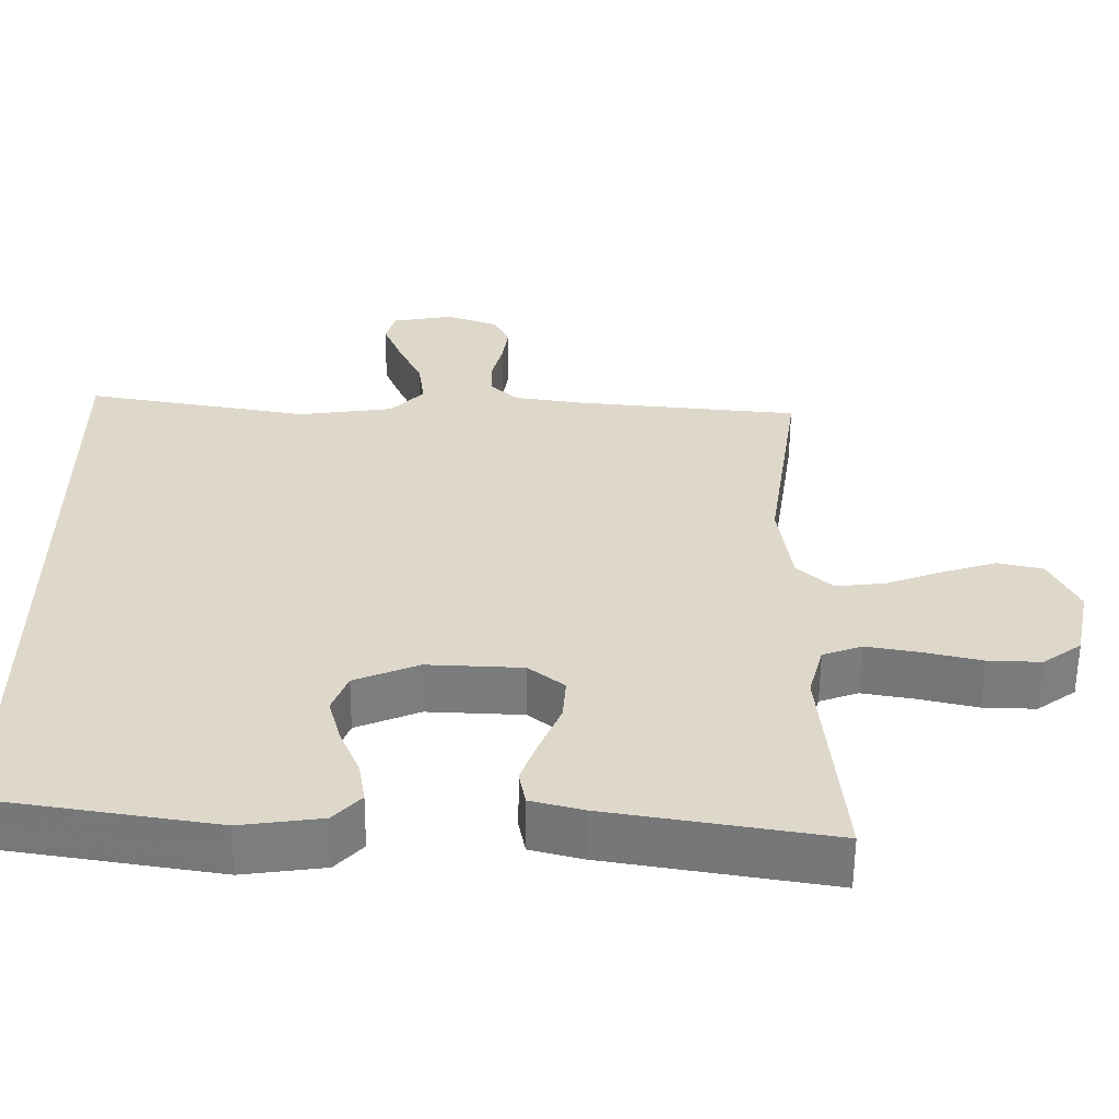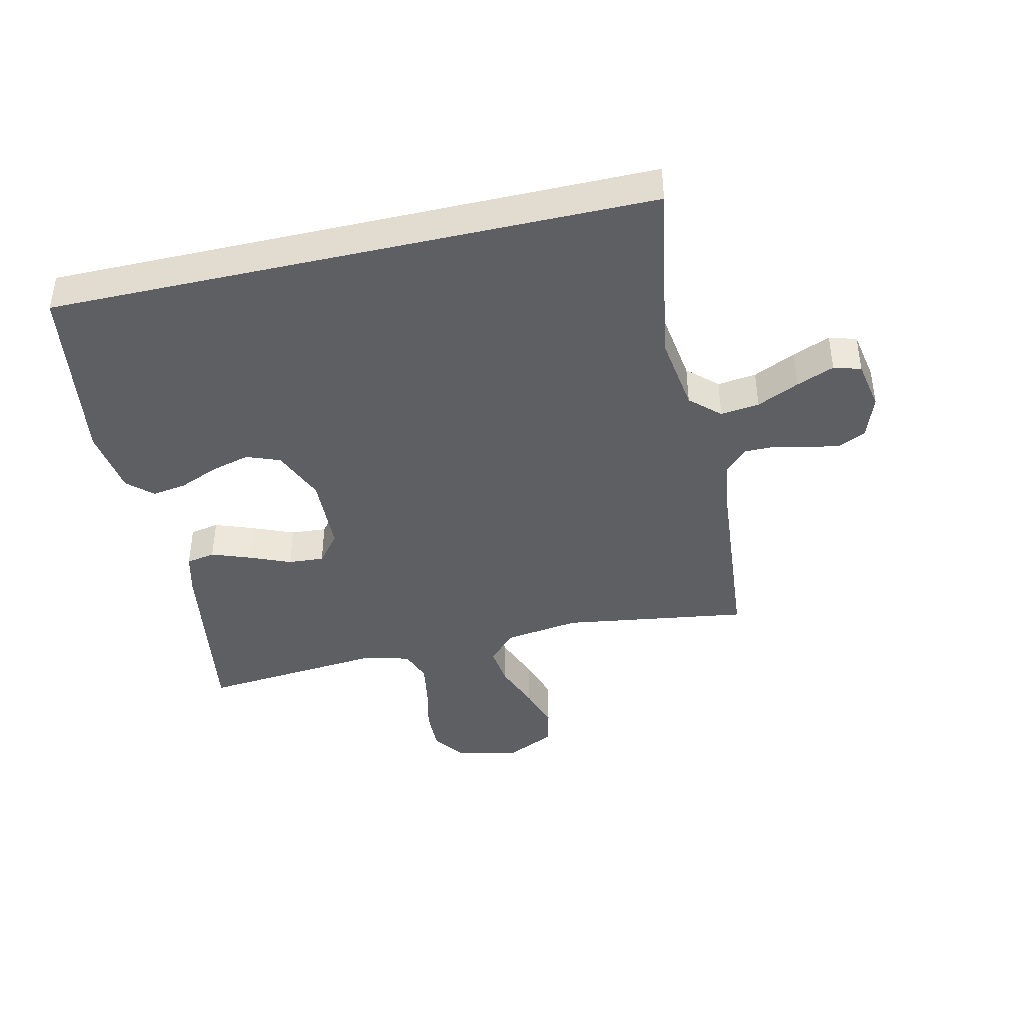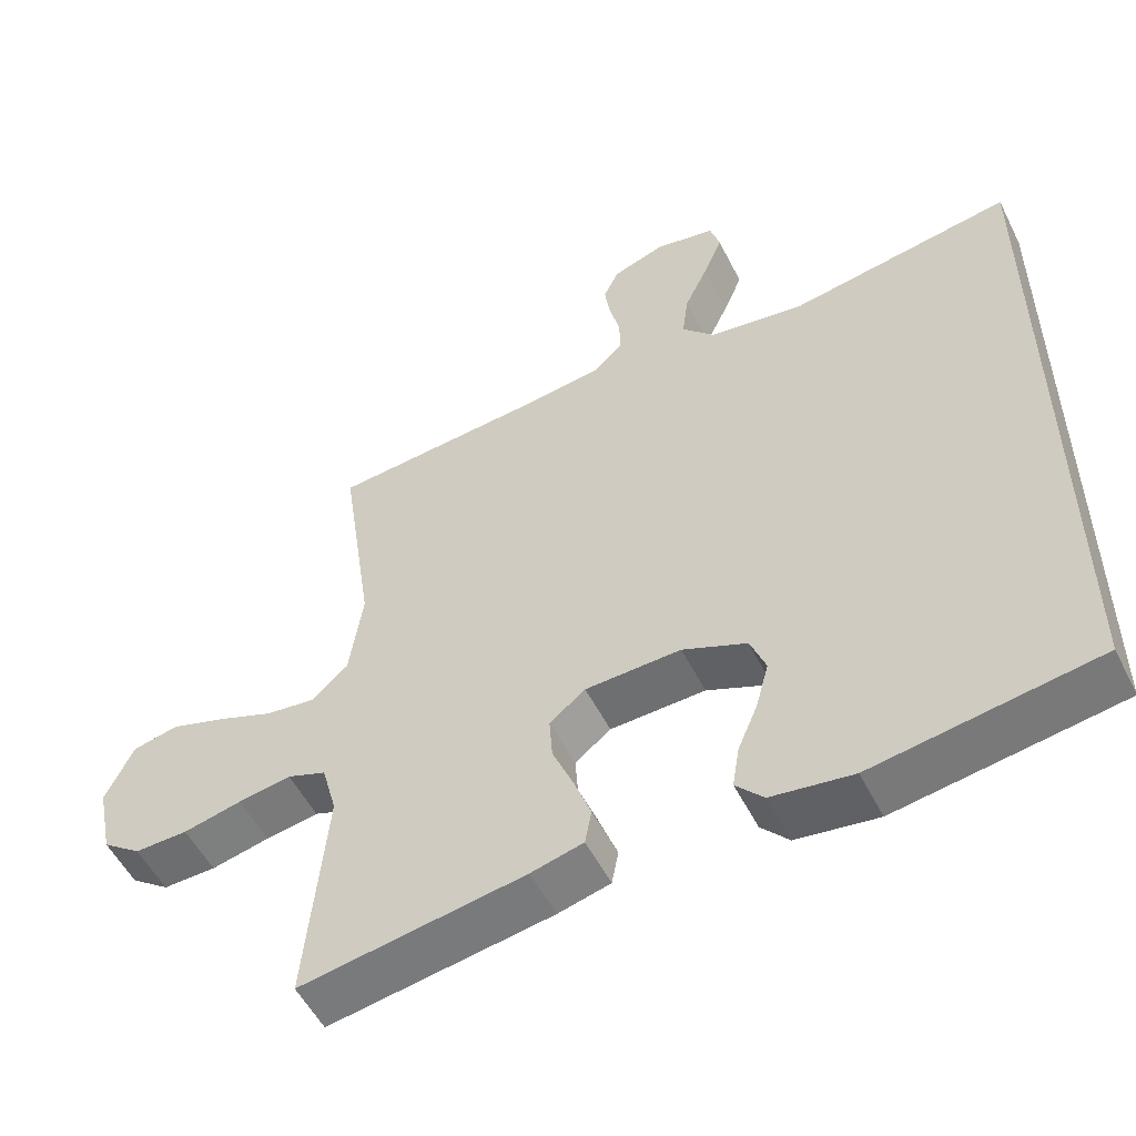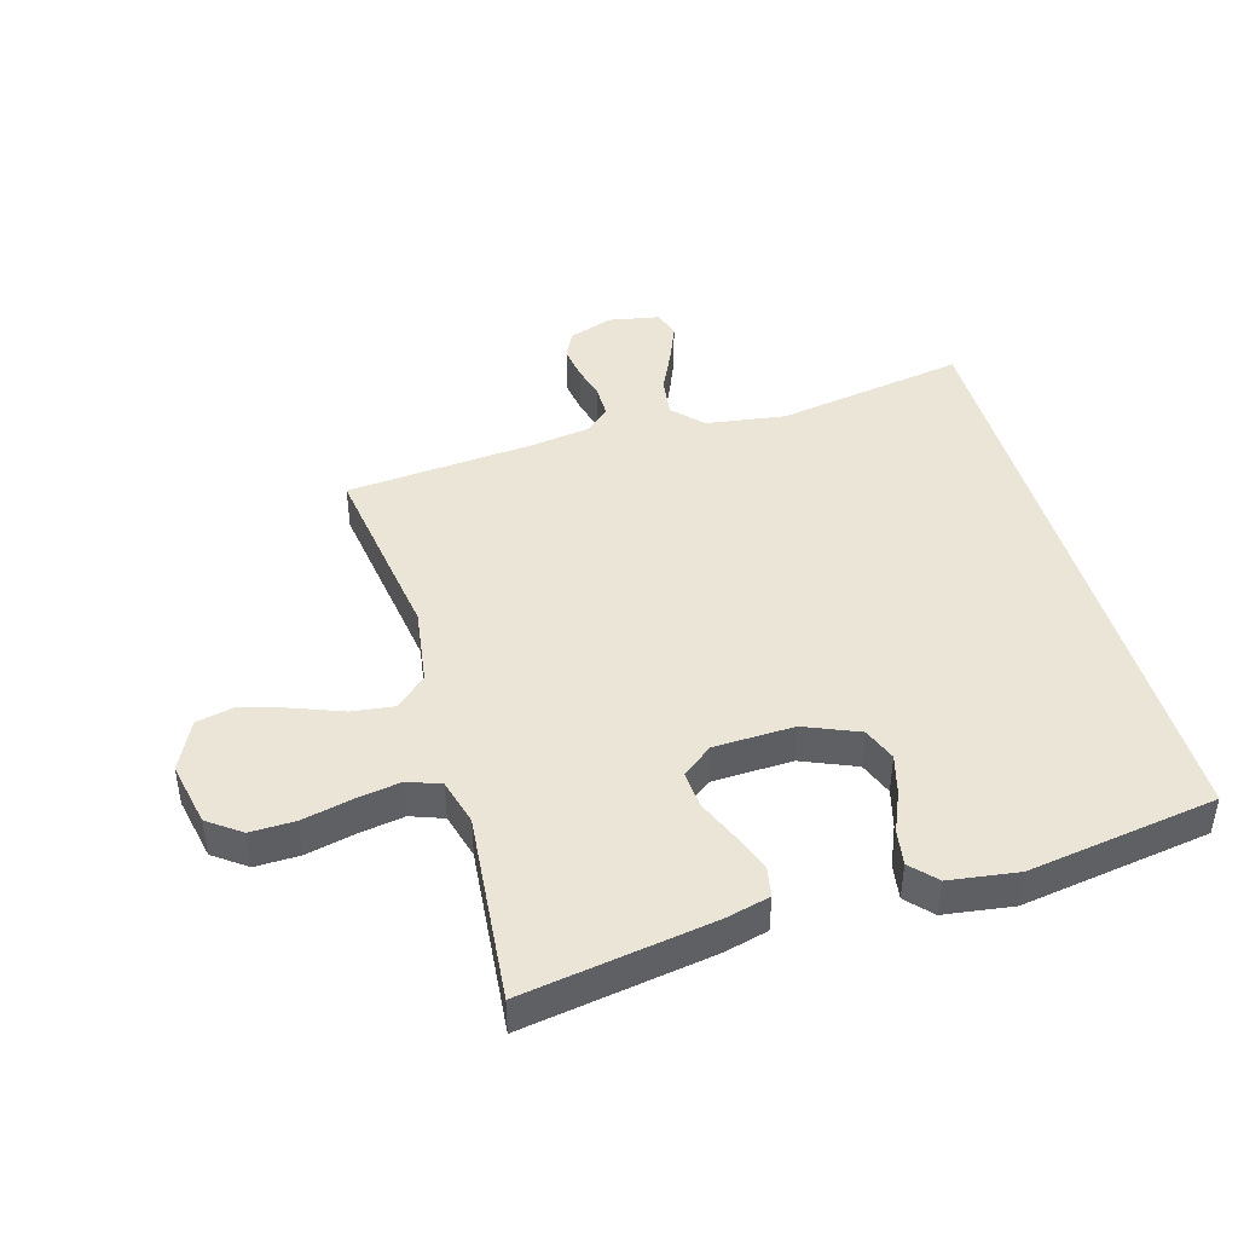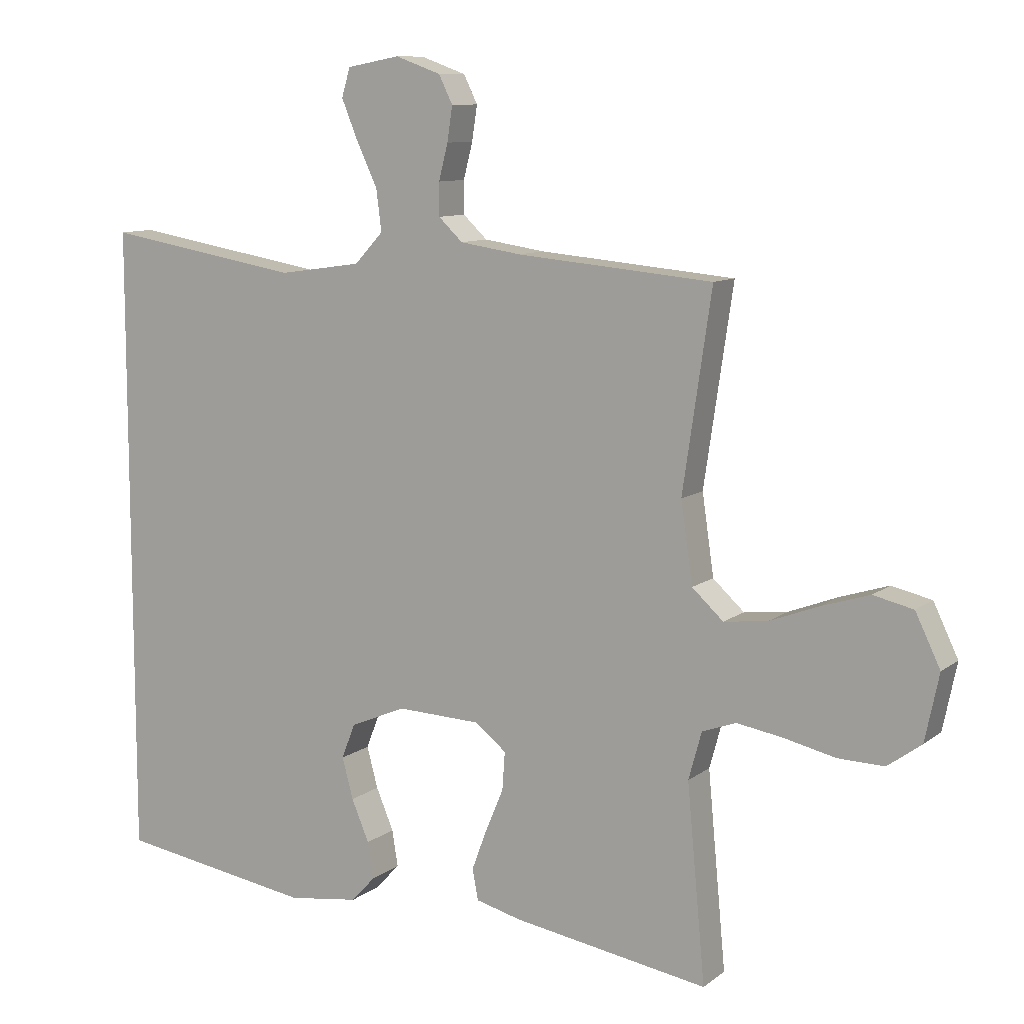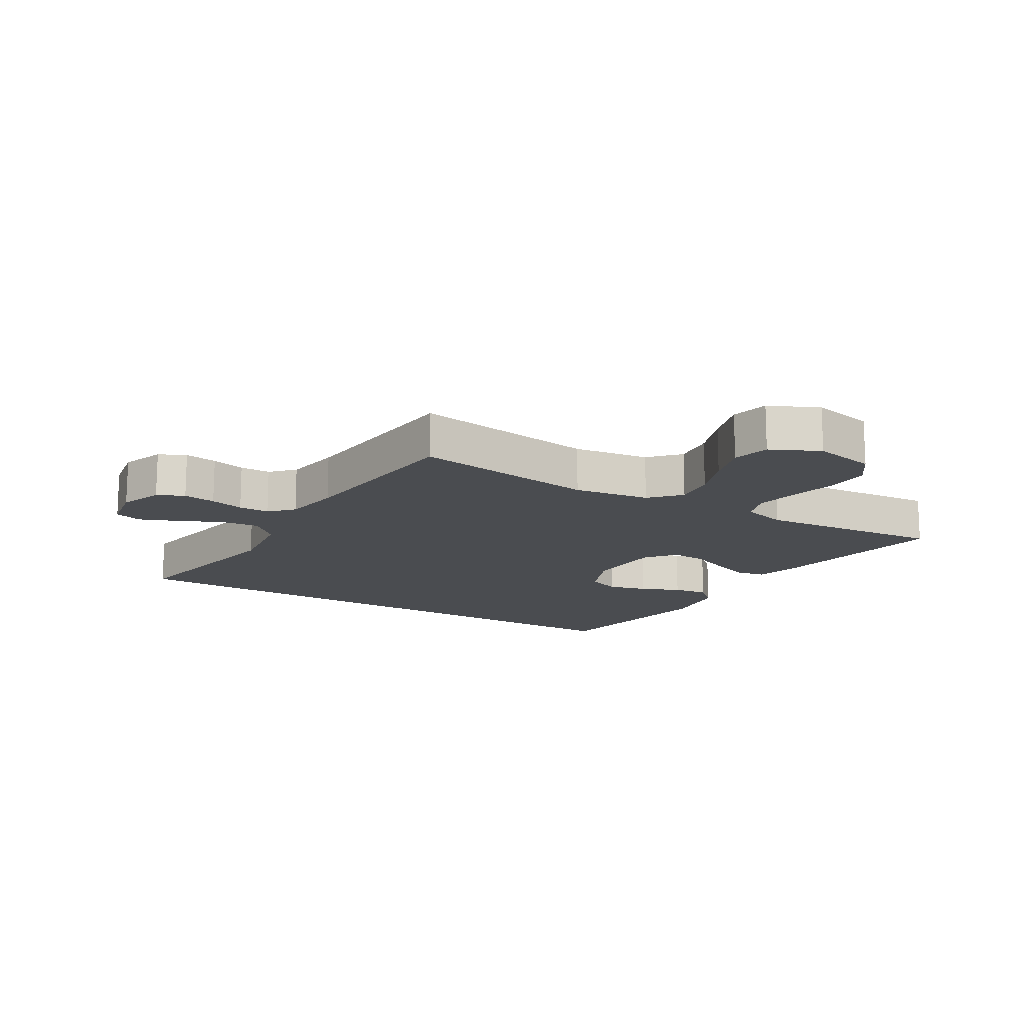
<metadata>
{"format":"obj","ext":"obj","renderer":"f3d","projection":"perspective","resolution":1024,"background":"white","views":[{"elev":-58.6,"azim":-0.5,"up":"+Z"},{"elev":-41.7,"azim":-77.0,"up":"+Y"},{"elev":-53.4,"azim":-153.6,"up":"+Z"},{"elev":44.0,"azim":164.1,"up":"+Y"},{"elev":9.9,"azim":29.3,"up":"+Z"},{"elev":-14.9,"azim":58.8,"up":"+Y"}]}
</metadata>
<code>
v 0.5 0.07 -0.5
v 0.2 0.07 -0.451
v 0.13 0.07 -0.433
v 0.121 0.07 -0.386
v 0.144 0.07 -0.324
v 0.172 0.07 -0.257
v 0.176 0.07 -0.199
v 0.128 0.07 -0.161
v 0 0.07 -0.156
v -0.086 0.07 -0.192
v -0.107 0.07 -0.246
v -0.09 0.07 -0.309
v -0.063 0.07 -0.373
v -0.054 0.07 -0.429
v -0.091 0.07 -0.469
v -0.2 0.07 -0.484
v -0.5 0.07 -0.437
v -0.5 0.07 0.537
v -0.2 0.07 0.486
v -0.073 0.07 0.504
v -0.029 0.07 0.551
v -0.037 0.07 0.614
v -0.069 0.07 0.682
v -0.094 0.07 0.743
v -0.081 0.07 0.787
v 0 0.07 0.802
v 0.07 0.07 0.777
v 0.091 0.07 0.734
v 0.083 0.07 0.681
v 0.069 0.07 0.626
v 0.069 0.07 0.576
v 0.106 0.07 0.541
v 0.2 0.07 0.527
v 0.5 0.07 0.5
v 0.456 0.07 0.2
v 0.474 0.07 0.077
v 0.522 0.07 0.033
v 0.589 0.07 0.041
v 0.665 0.07 0.07
v 0.738 0.07 0.093
v 0.799 0.07 0.079
v 0.837 0.07 0
v 0.816 0.07 -0.102
v 0.764 0.07 -0.14
v 0.693 0.07 -0.138
v 0.615 0.07 -0.12
v 0.544 0.07 -0.108
v 0.492 0.07 -0.127
v 0.472 0.07 -0.2
v 0.5 0 -0.5
v 0.2 0 -0.451
v 0.13 0 -0.433
v 0.121 0 -0.386
v 0.144 0 -0.324
v 0.172 0 -0.257
v 0.176 0 -0.199
v 0.128 0 -0.161
v 0 0 -0.156
v -0.086 0 -0.192
v -0.107 0 -0.246
v -0.09 0 -0.309
v -0.063 0 -0.373
v -0.054 0 -0.429
v -0.091 0 -0.469
v -0.2 0 -0.484
v -0.5 0 -0.437
v -0.5 0 0.537
v -0.2 0 0.486
v -0.073 0 0.504
v -0.029 0 0.551
v -0.037 0 0.614
v -0.069 0 0.682
v -0.094 0 0.743
v -0.081 0 0.787
v 0 0 0.802
v 0.07 0 0.777
v 0.091 0 0.734
v 0.083 0 0.681
v 0.069 0 0.626
v 0.069 0 0.576
v 0.106 0 0.541
v 0.2 0 0.527
v 0.5 0 0.5
v 0.456 0 0.2
v 0.474 0 0.077
v 0.522 0 0.033
v 0.589 0 0.041
v 0.665 0 0.07
v 0.738 0 0.093
v 0.799 0 0.079
v 0.837 0 0
v 0.816 0 -0.102
v 0.764 0 -0.14
v 0.693 0 -0.138
v 0.615 0 -0.12
v 0.544 0 -0.108
v 0.492 0 -0.127
v 0.472 0 -0.2
f 43 44 45 46
f 43 46 47
f 42 43 47
f 41 42 47 48
f 38 39 40 41
f 33 34 35
f 32 33 35 36
f 31 32 36
f 27 28 29 30
f 25 26 27 30
f 25 30 31
f 22 23 24 25
f 22 25 31
f 21 22 31 36
f 16 17 18 19
f 16 19 20
f 12 13 14 15
f 11 12 15 16
f 10 11 16 20
f 3 4 5 6
f 1 2 3 6
f 49 1 6 7
f 48 49 7 8
f 38 41 48 8
f 37 38 8 9
f 36 37 9
f 20 21 36
f 9 10 20 36
f 95 94 93 92
f 96 95 92
f 96 92 91
f 97 96 91 90
f 90 89 88 87
f 84 83 82
f 85 84 82 81
f 85 81 80
f 79 78 77 76
f 79 76 75 74
f 80 79 74
f 74 73 72 71
f 80 74 71
f 85 80 71 70
f 68 67 66 65
f 69 68 65
f 64 63 62 61
f 65 64 61 60
f 69 65 60 59
f 55 54 53 52
f 55 52 51 50
f 56 55 50 98
f 57 56 98 97
f 57 97 90 87
f 58 57 87 86
f 58 86 85
f 85 70 69
f 85 69 59 58
f 1 50 51 2
f 2 51 52 3
f 3 52 53 4
f 4 53 54 5
f 5 54 55 6
f 6 55 56 7
f 7 56 57 8
f 8 57 58 9
f 9 58 59 10
f 10 59 60 11
f 11 60 61 12
f 12 61 62 13
f 13 62 63 14
f 14 63 64 15
f 15 64 65 16
f 16 65 66 17
f 17 66 67 18
f 18 67 68 19
f 19 68 69 20
f 20 69 70 21
f 21 70 71 22
f 22 71 72 23
f 23 72 73 24
f 24 73 74 25
f 25 74 75 26
f 26 75 76 27
f 27 76 77 28
f 28 77 78 29
f 29 78 79 30
f 30 79 80 31
f 31 80 81 32
f 32 81 82 33
f 33 82 83 34
f 34 83 84 35
f 35 84 85 36
f 36 85 86 37
f 37 86 87 38
f 38 87 88 39
f 39 88 89 40
f 40 89 90 41
f 41 90 91 42
f 42 91 92 43
f 43 92 93 44
f 44 93 94 45
f 45 94 95 46
f 46 95 96 47
f 47 96 97 48
f 48 97 98 49
f 49 98 50 1

</code>
